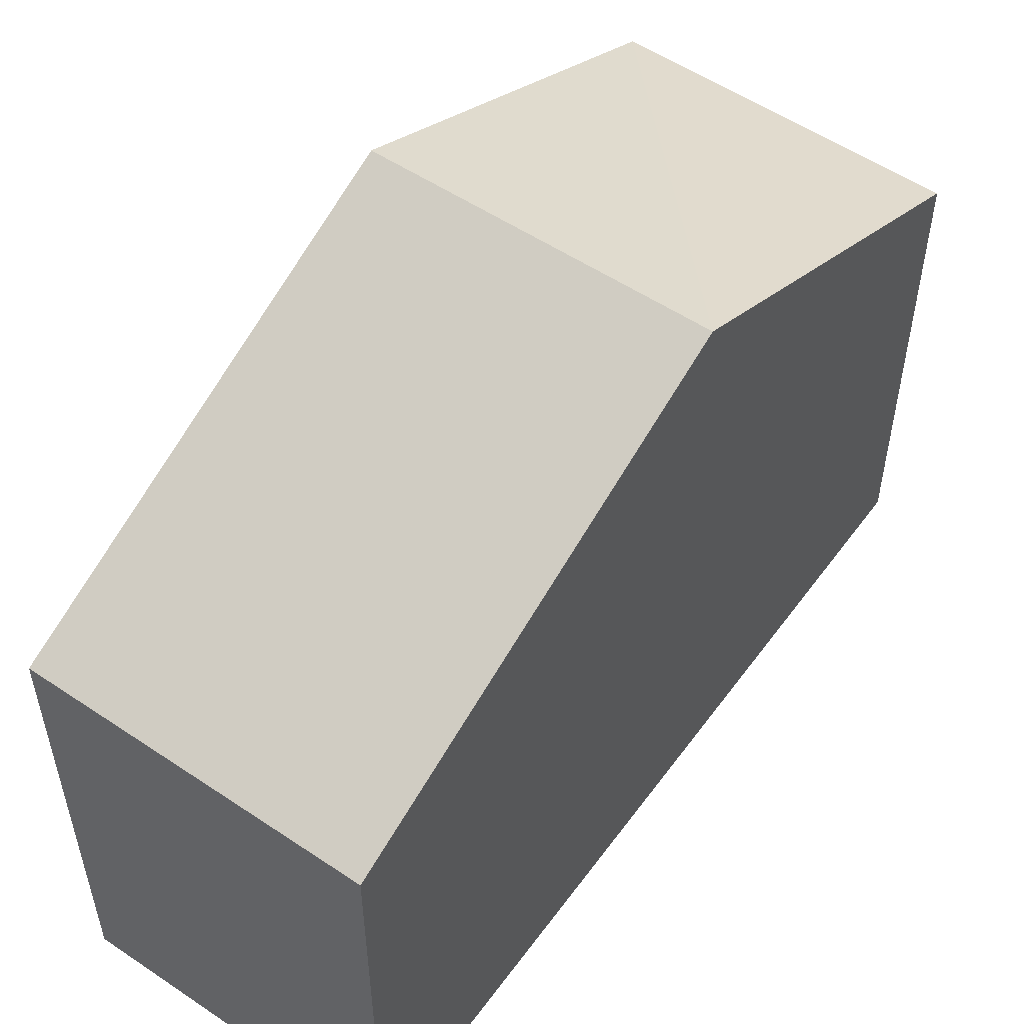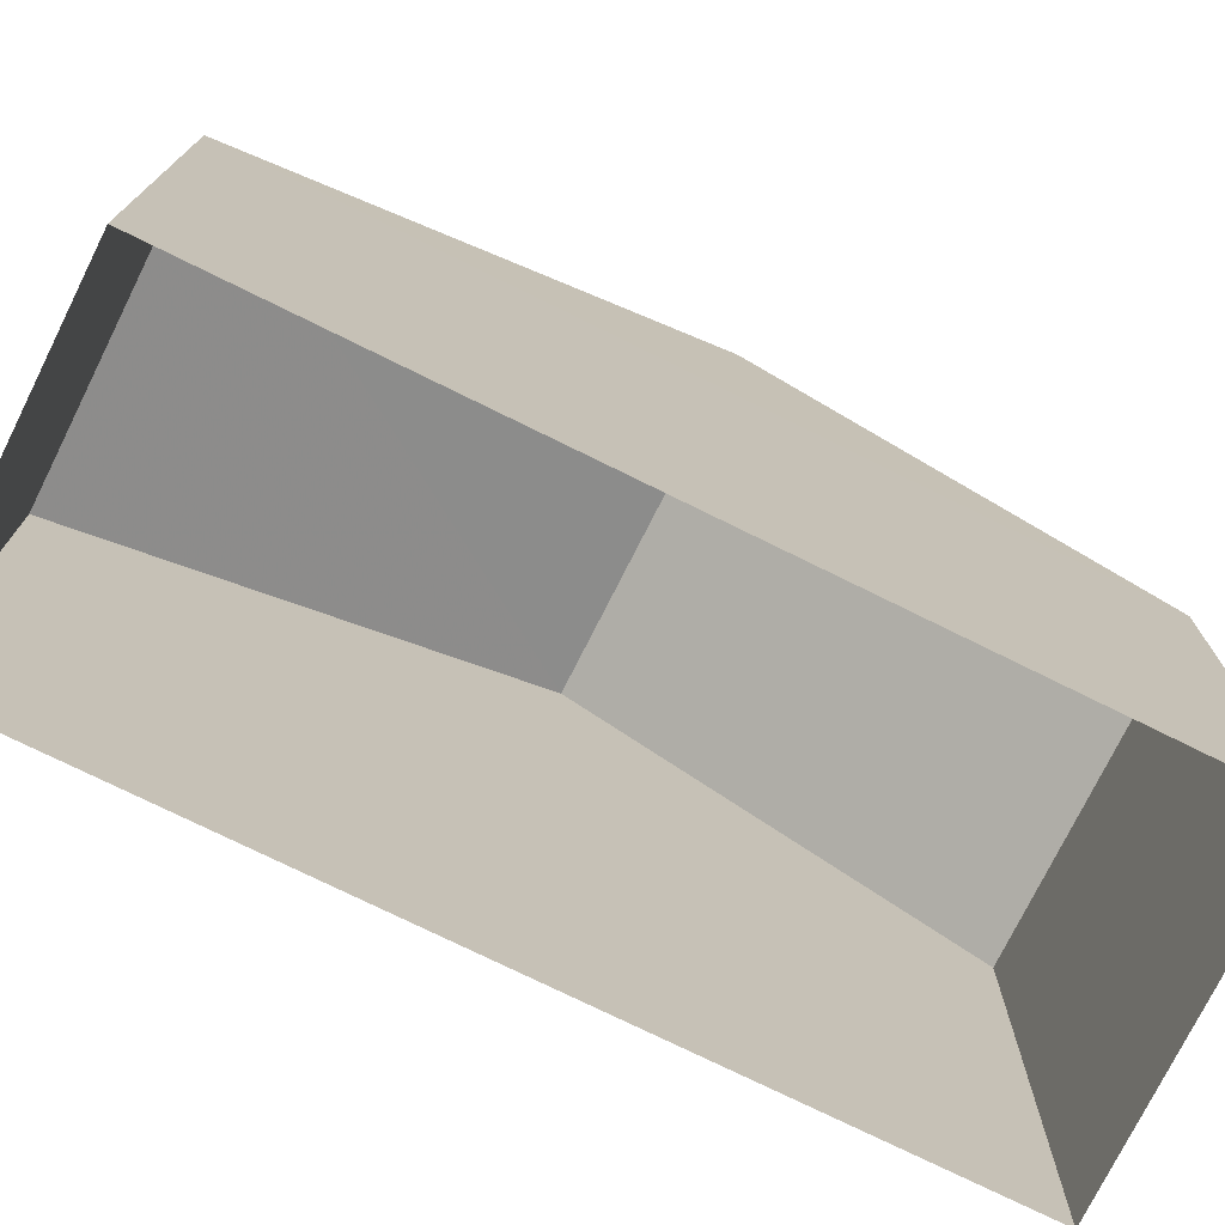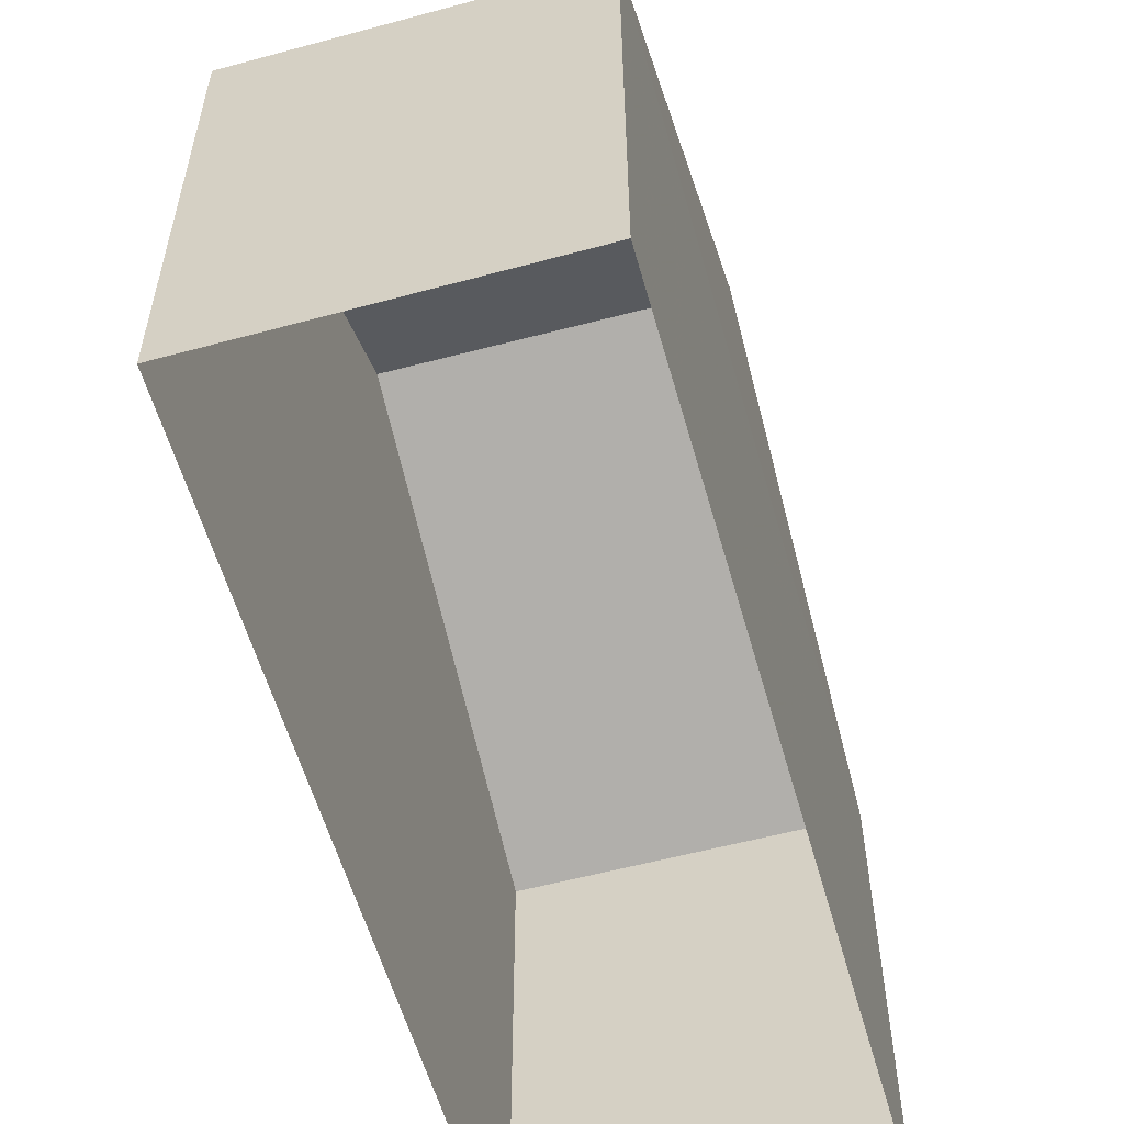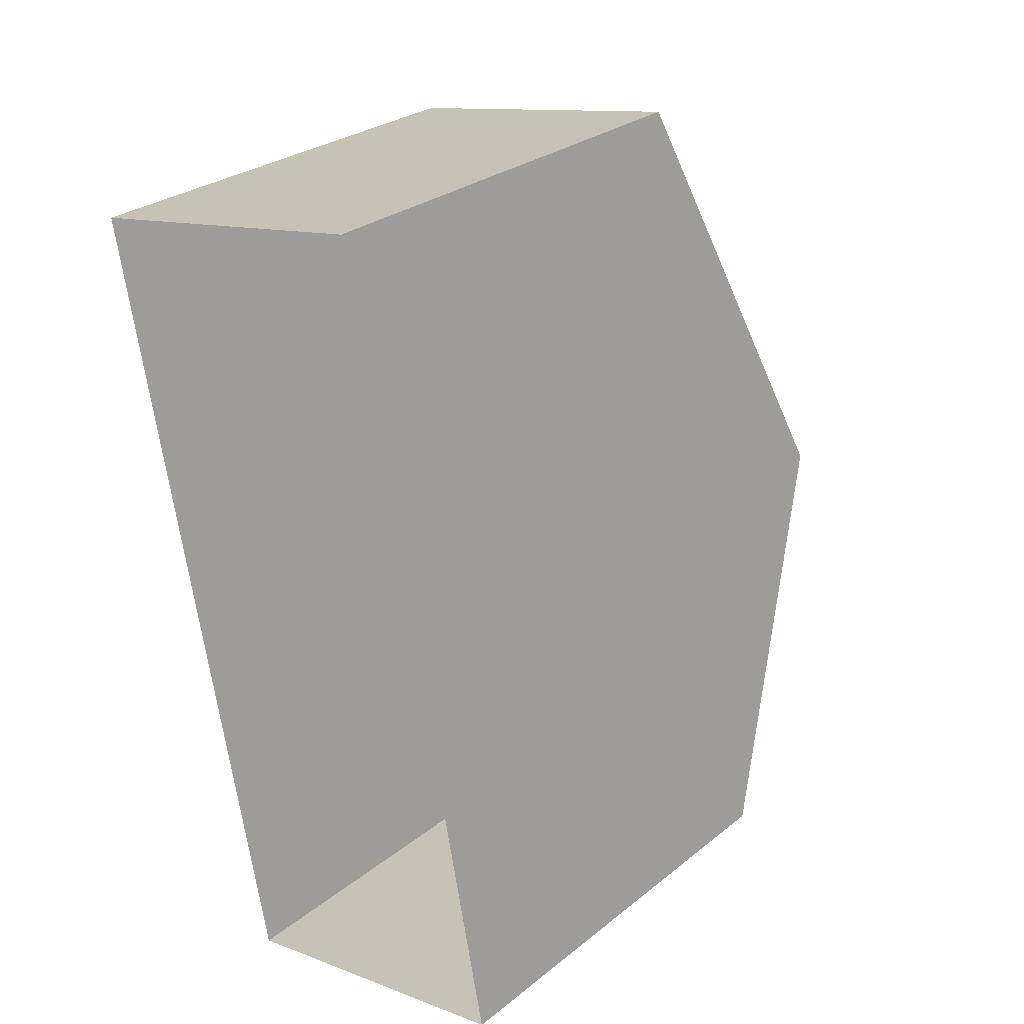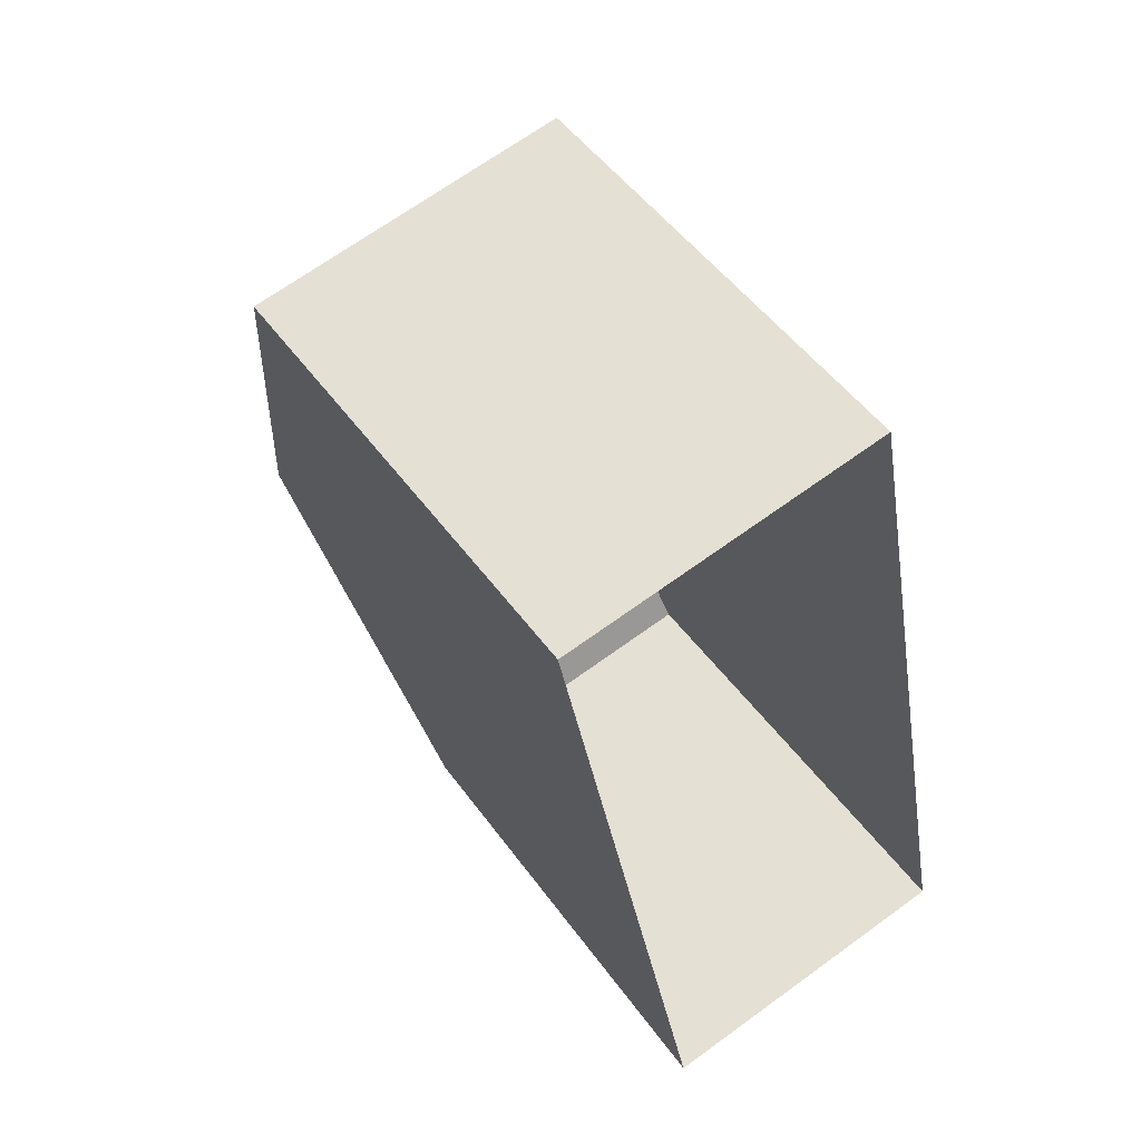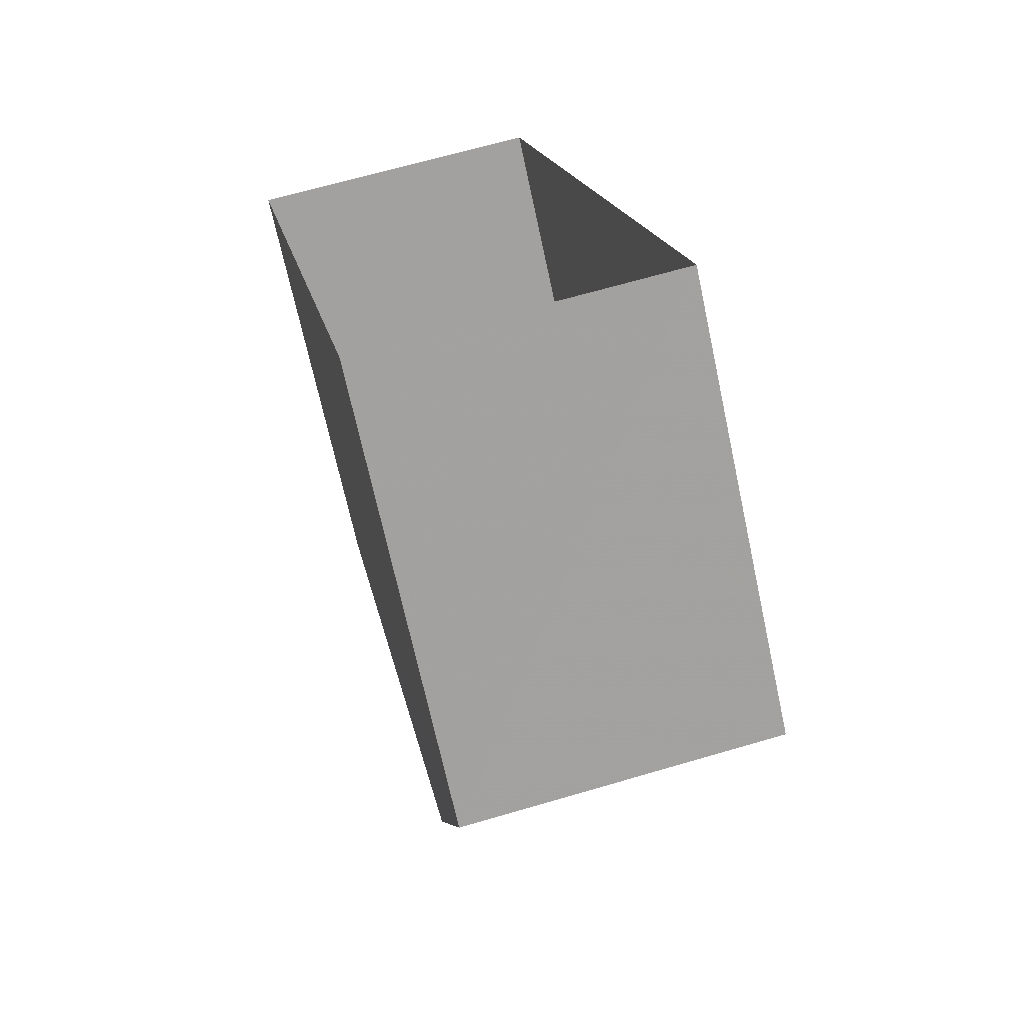
<metadata>
{"format":"obj","ext":"obj","renderer":"f3d","projection":"perspective","resolution":1024,"background":"white","views":[{"elev":54.6,"azim":-155.3,"up":"+Z"},{"elev":-75.0,"azim":-127.1,"up":"+Z"},{"elev":-57.5,"azim":4.9,"up":"+Z"},{"elev":28.3,"azim":-139.8,"up":"+Y"},{"elev":50.2,"azim":145.5,"up":"+Y"},{"elev":-69.8,"azim":-167.8,"up":"+Y"}]}
</metadata>
<code>
v -8.827e+04 -9.931e+04 4.656
v -8.827e+04 -9.931e+04 4.656
v -8.827e+04 -9.929e+04 4.655
v -8.827e+04 -9.93e+04 4.656
v -8.827e+04 -9.929e+04 11.03
v -8.827e+04 -9.93e+04 13.62
v -8.827e+04 -9.93e+04 11.03
v -8.827e+04 -9.93e+04 13.62
v -8.827e+04 -9.931e+04 11.03
v -8.827e+04 -9.931e+04 11.03
f 1 2 3
f 4 1 3
f 5 6 7
f 8 6 5
f 6 8 9
f 9 8 10
f 8 5 10
f 6 9 7
f 7 4 3
f 5 7 3
f 9 1 4
f 7 9 4
f 9 2 1
f 9 10 2
f 5 3 2
f 10 5 2

</code>
